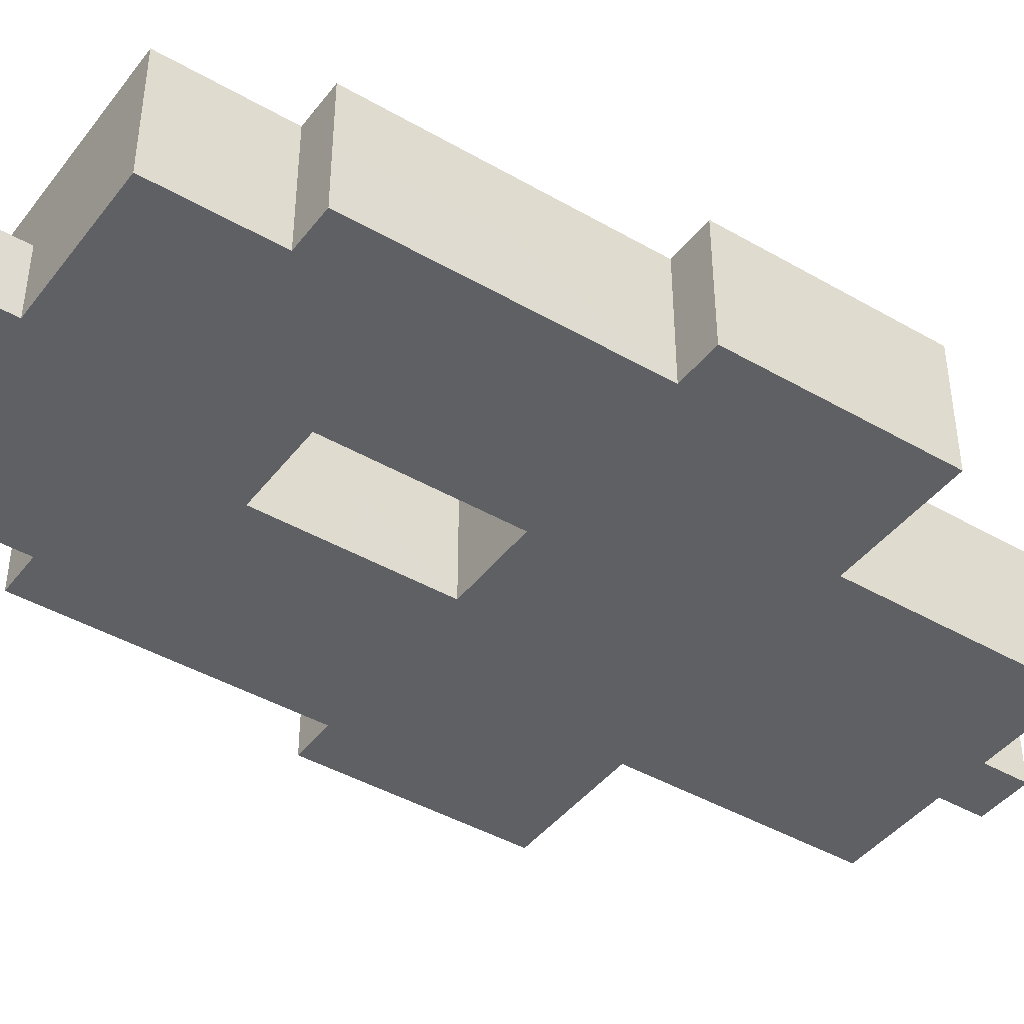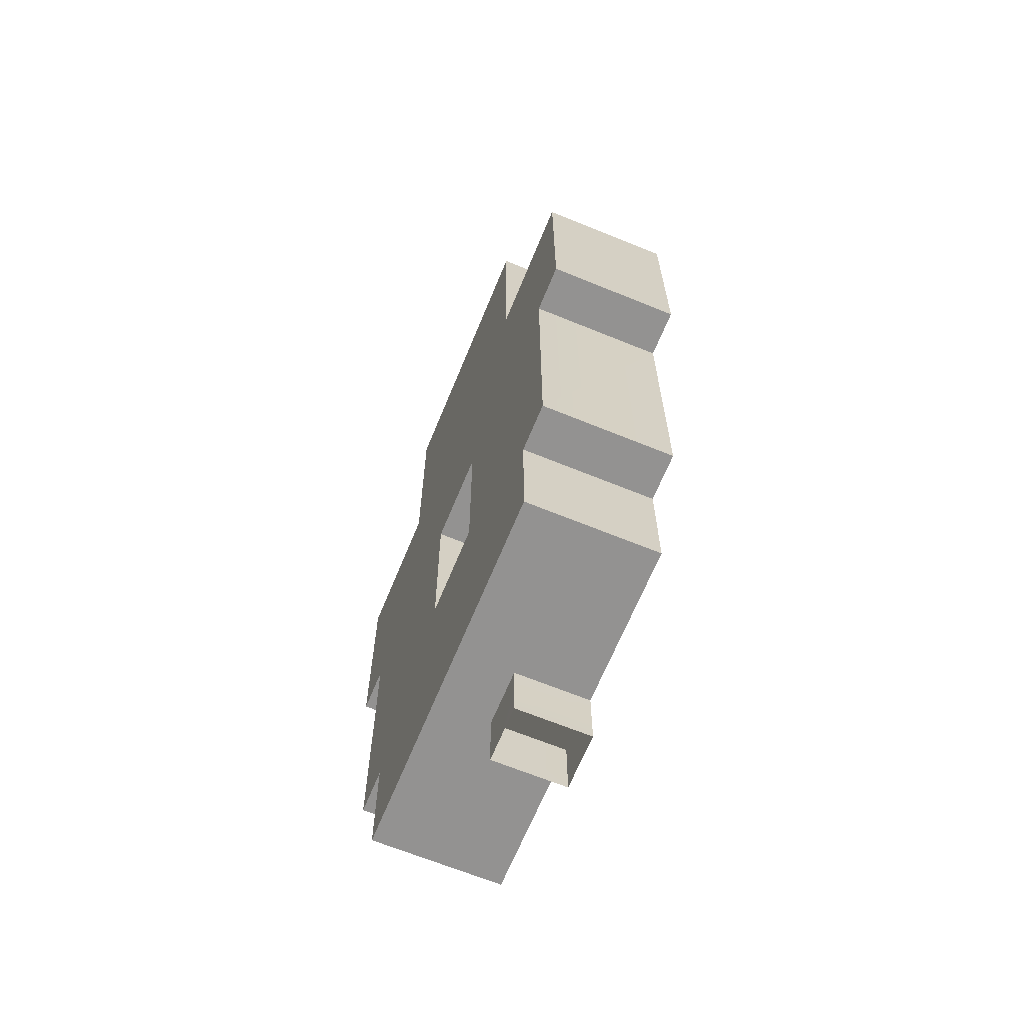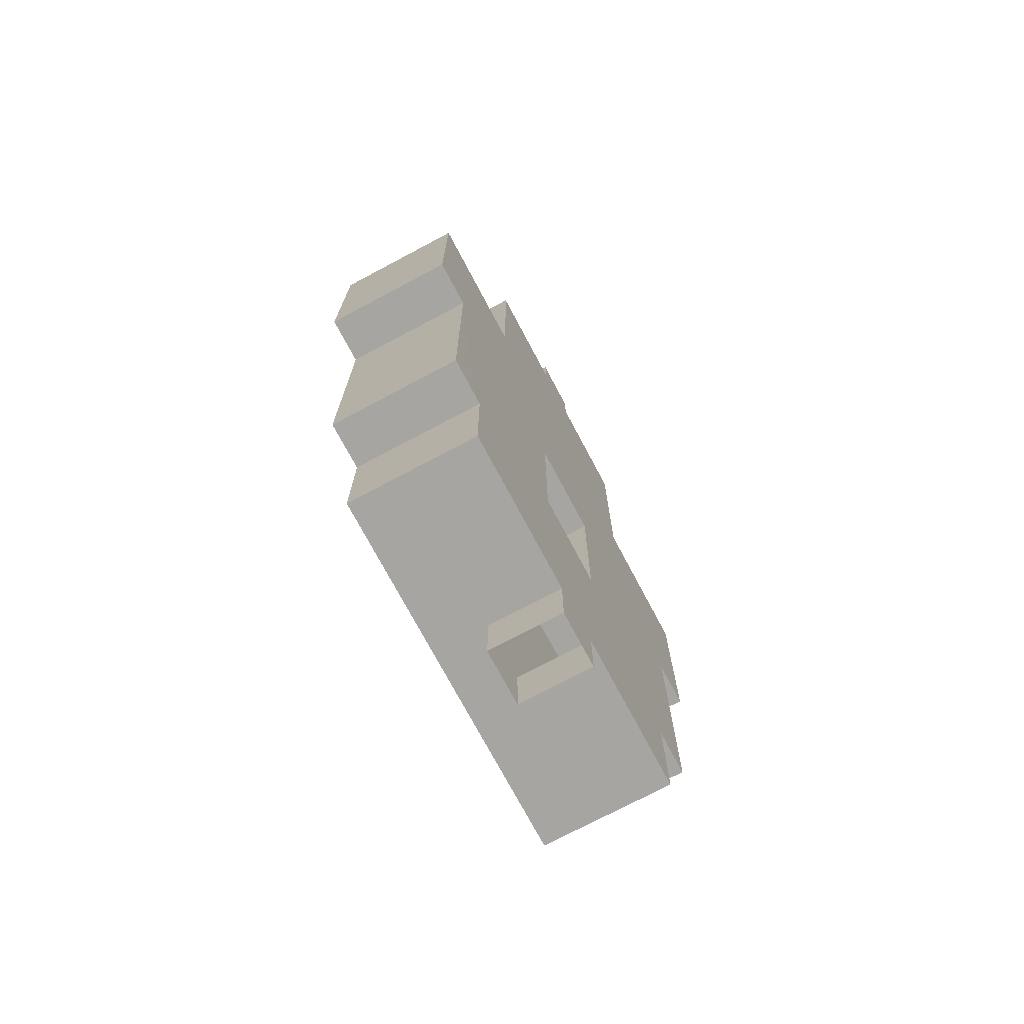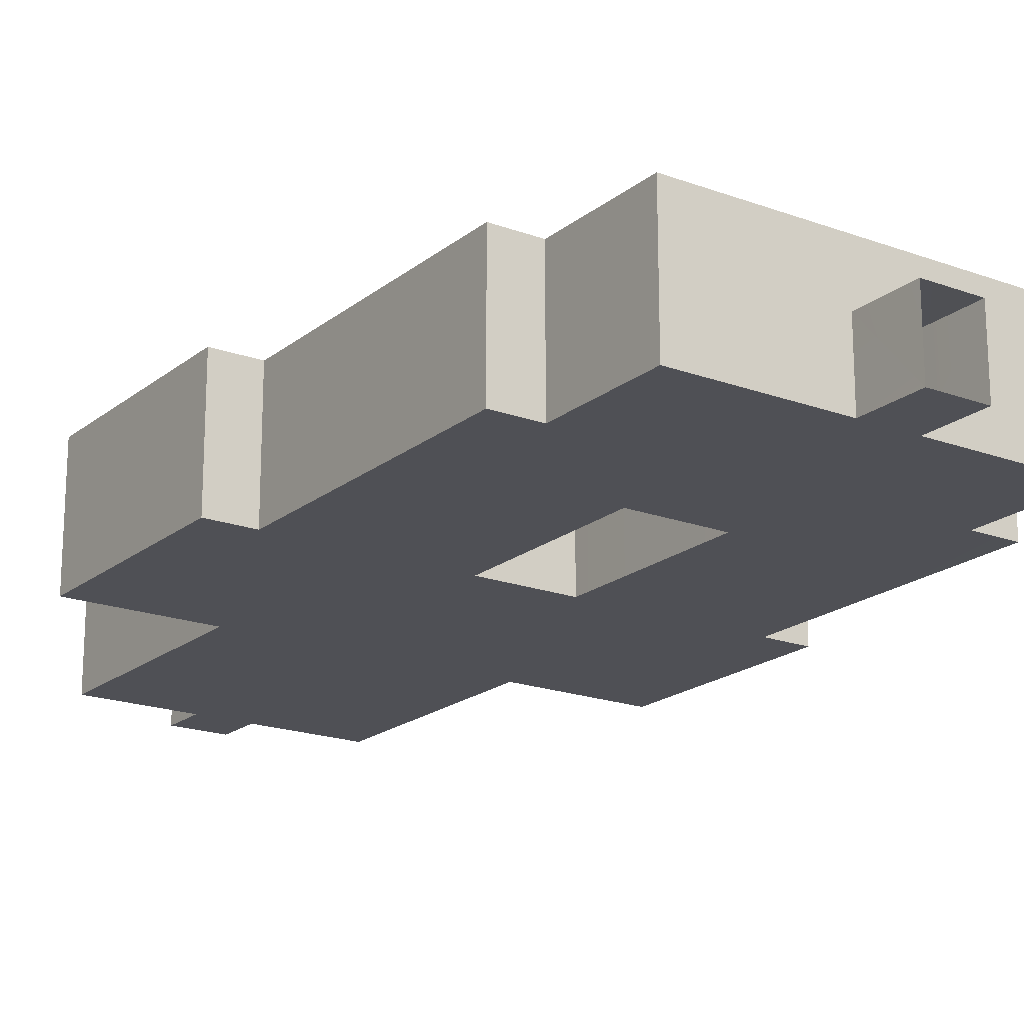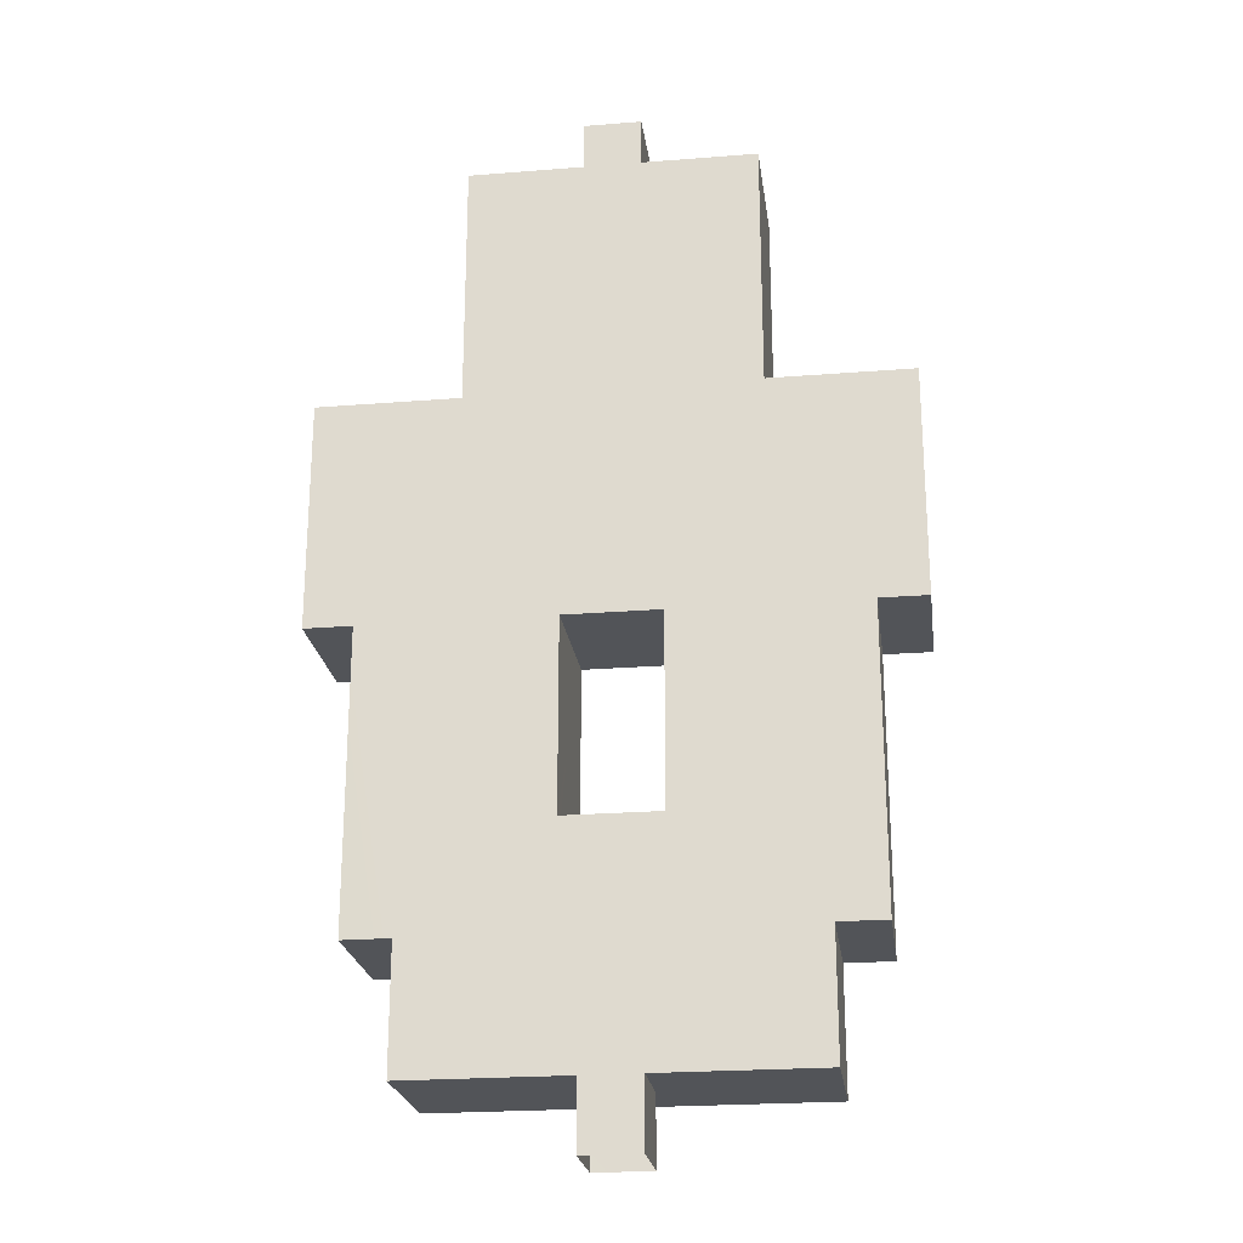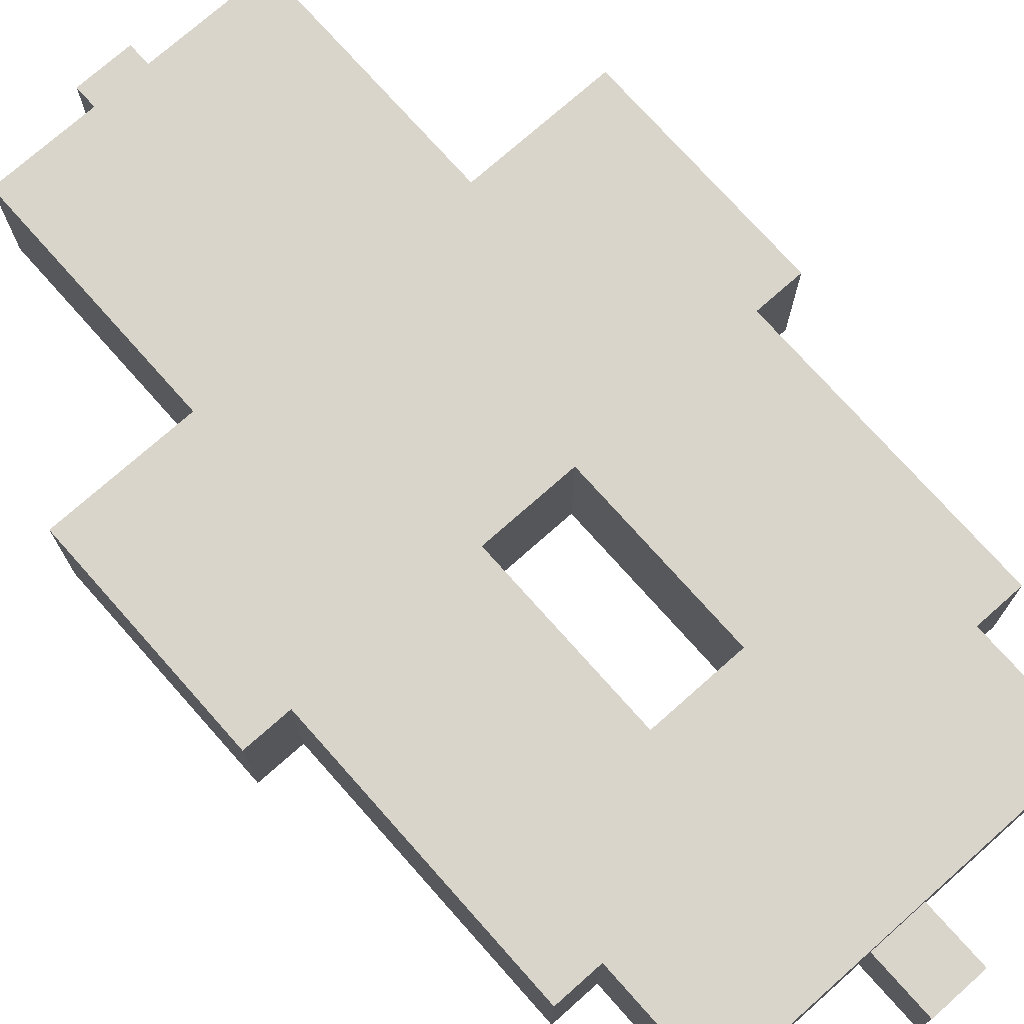
<metadata>
{"format":"obj","ext":"obj","renderer":"f3d","projection":"perspective","resolution":1024,"background":"white","views":[{"elev":-42.9,"azim":-124.5,"up":"+Y"},{"elev":-66.4,"azim":-112.3,"up":"+Z"},{"elev":-73.6,"azim":-62.0,"up":"+Z"},{"elev":-19.3,"azim":145.3,"up":"+Y"},{"elev":-23.2,"azim":7.7,"up":"+Z"},{"elev":74.2,"azim":138.4,"up":"+Y"}]}
</metadata>
<code>
o room_base8
v -7.5 4 -0.5
v -7.5 4 12.5
v 7.5 4 -0.5
v -7.5 -3 12.5
v -1.5 1 12.5
v 7.5 4 12.5
v 7.5 -3 -0.5
v 7.5 -3 12.5
v 10 -3 -34.5
v -3.229 4 -28
v 10 4 -34.5
v 2.5 -3 -22.5
v 2.5 4 -22.5
v 1.5 1 -34.5
v -10 4 -34.5
v -1.5 1 -34.5
v -10 -3 -34.5
v -15 4 -0.5
v 2.5 4 -12.5
v 15 4 -12.5
v 15 4 -0.5
v 15 -3 -0.5
v -7.5 -3 -0.5
v 15 -3 -12.5
v -15 -3 -0.5
v 12.5 4 -12.5
v -15 4 -12.5
v -12.5 -3 -12.5
v -15 -3 -12.5
v -2.5 -3 -12.5
v 12.5 4 -28
v 12.5 -3 -12.5
v 10 -3 -28
v 12.5 -3 -28
v 2.5 -3 -12.5
v 10 4 -28
v -2.5 -3 -22.5
v -2.5 4 -27.3
v -10 4 -28
v -2.5 4 -22.5
v -2.5 4 -12.5
v -12.5 4 -28
v -12.5 4 -12.5
v -10 -3 -28
v -12.5 -3 -28
v -1.5 1 -38
v 1.5 -3 -38
v 1.5 1 -38
v 1.5 -3 -34.5
v -1.5 -3 -34.5
v -1.5 -3 -38
v 1.5 1 15
v -1.5 1 15
v -1.5 -3 15
v -1.5 -3 12.5
v 1.5 -3 15
v 1.5 -3 12.5
v 1.5 1 12.5
f 5 2 6
f 28 42 43
f 11 33 36
f 44 42 45
f 28 27 29
f 17 39 44
f 40 12 37
f 7 6 3
f 11 15 14
f 7 21 22
f 25 1 23
f 29 18 25
f 13 35 12
f 35 41 30
f 2 23 1
f 21 24 22
f 32 31 34
f 3 1 19
f 33 31 36
f 39 40 43
f 41 37 30
f 37 49 50
f 32 20 26
f 5 55 4
f 6 8 58
f 8 57 58
f 5 4 2
f 6 58 5
f 28 45 42
f 11 9 33
f 44 39 42
f 28 43 27
f 17 15 39
f 40 13 12
f 7 8 6
f 49 9 14
f 9 11 14
f 15 17 16
f 17 50 16
f 15 16 14
f 7 3 21
f 25 18 1
f 29 27 18
f 13 19 35
f 35 19 41
f 2 4 23
f 21 20 24
f 32 26 31
f 10 39 15
f 15 11 10
f 11 36 38
f 10 11 38
f 36 31 26
f 26 20 21
f 3 6 2
f 26 21 3
f 13 40 38
f 36 26 13
f 26 3 19
f 3 2 1
f 1 18 43
f 18 27 43
f 43 41 1
f 41 19 1
f 13 38 36
f 19 13 26
f 33 34 31
f 43 42 39
f 39 10 40
f 10 38 40
f 40 41 43
f 41 40 37
f 44 45 28
f 28 29 25
f 25 30 28
f 30 37 28
f 37 12 49
f 12 33 49
f 33 9 49
f 49 47 50
f 47 51 50
f 50 17 44
f 50 44 37
f 44 28 37
f 32 24 20
f 5 54 55
f 50 46 16
f 52 57 56
f 23 7 35
f 48 16 46
f 47 14 48
f 52 5 58
f 5 53 54
f 50 51 46
f 52 58 57
f 7 22 32
f 22 24 32
f 32 34 33
f 57 8 7
f 54 56 57
f 23 4 55
f 55 54 57
f 57 7 55
f 7 32 35
f 55 7 23
f 32 33 12
f 35 30 23
f 30 25 23
f 32 12 35
f 48 14 16
f 47 49 14
f 52 53 5

</code>
